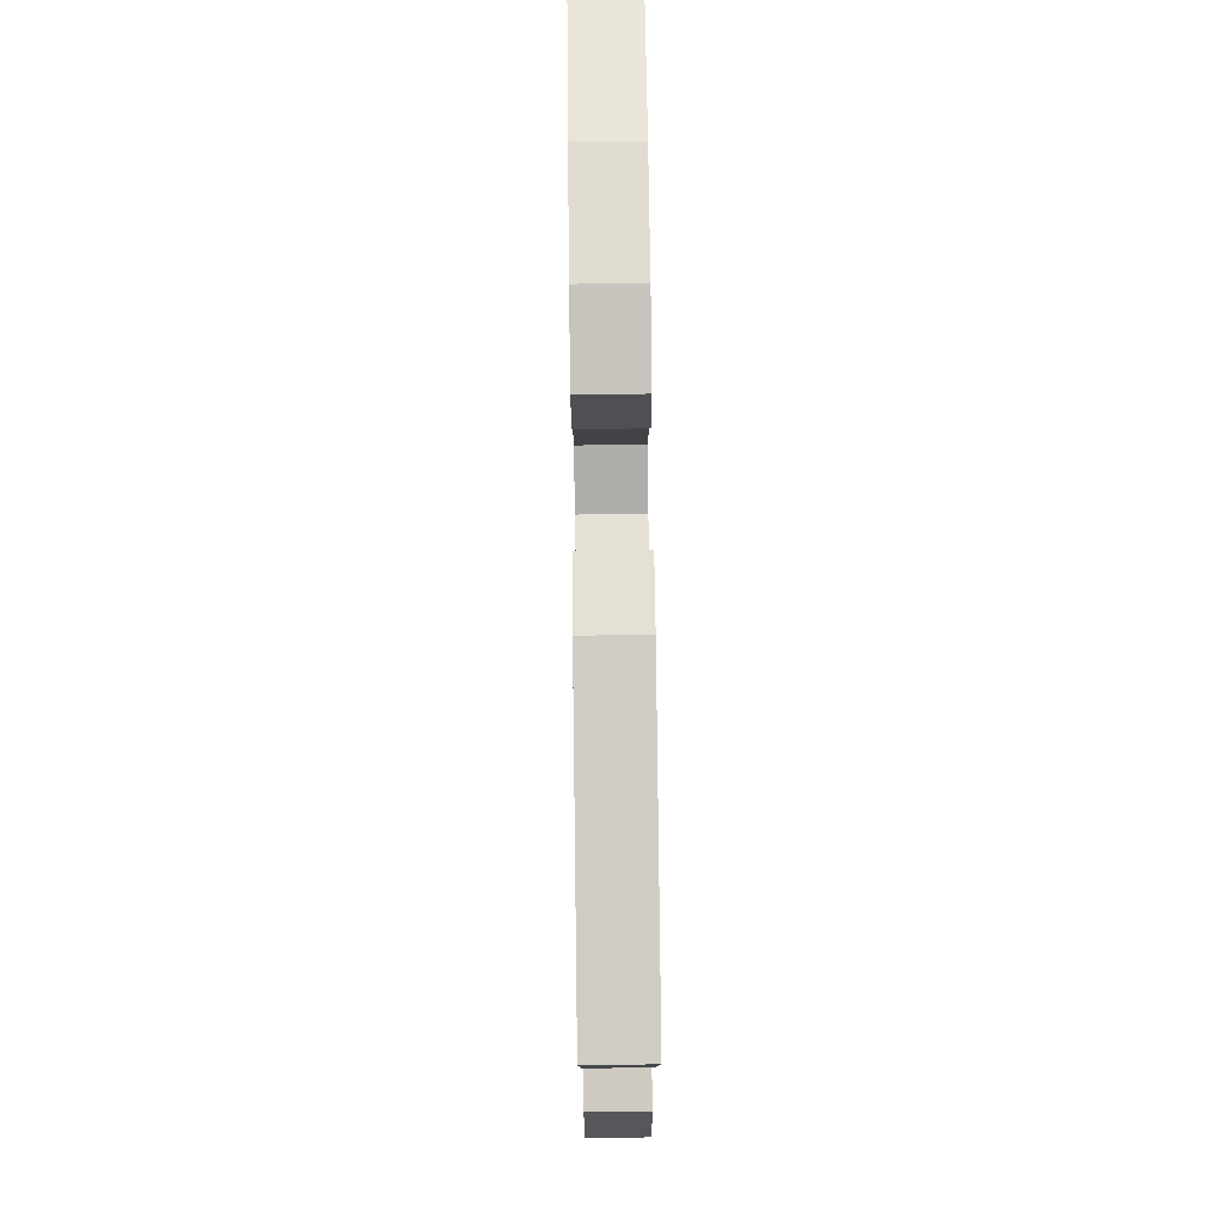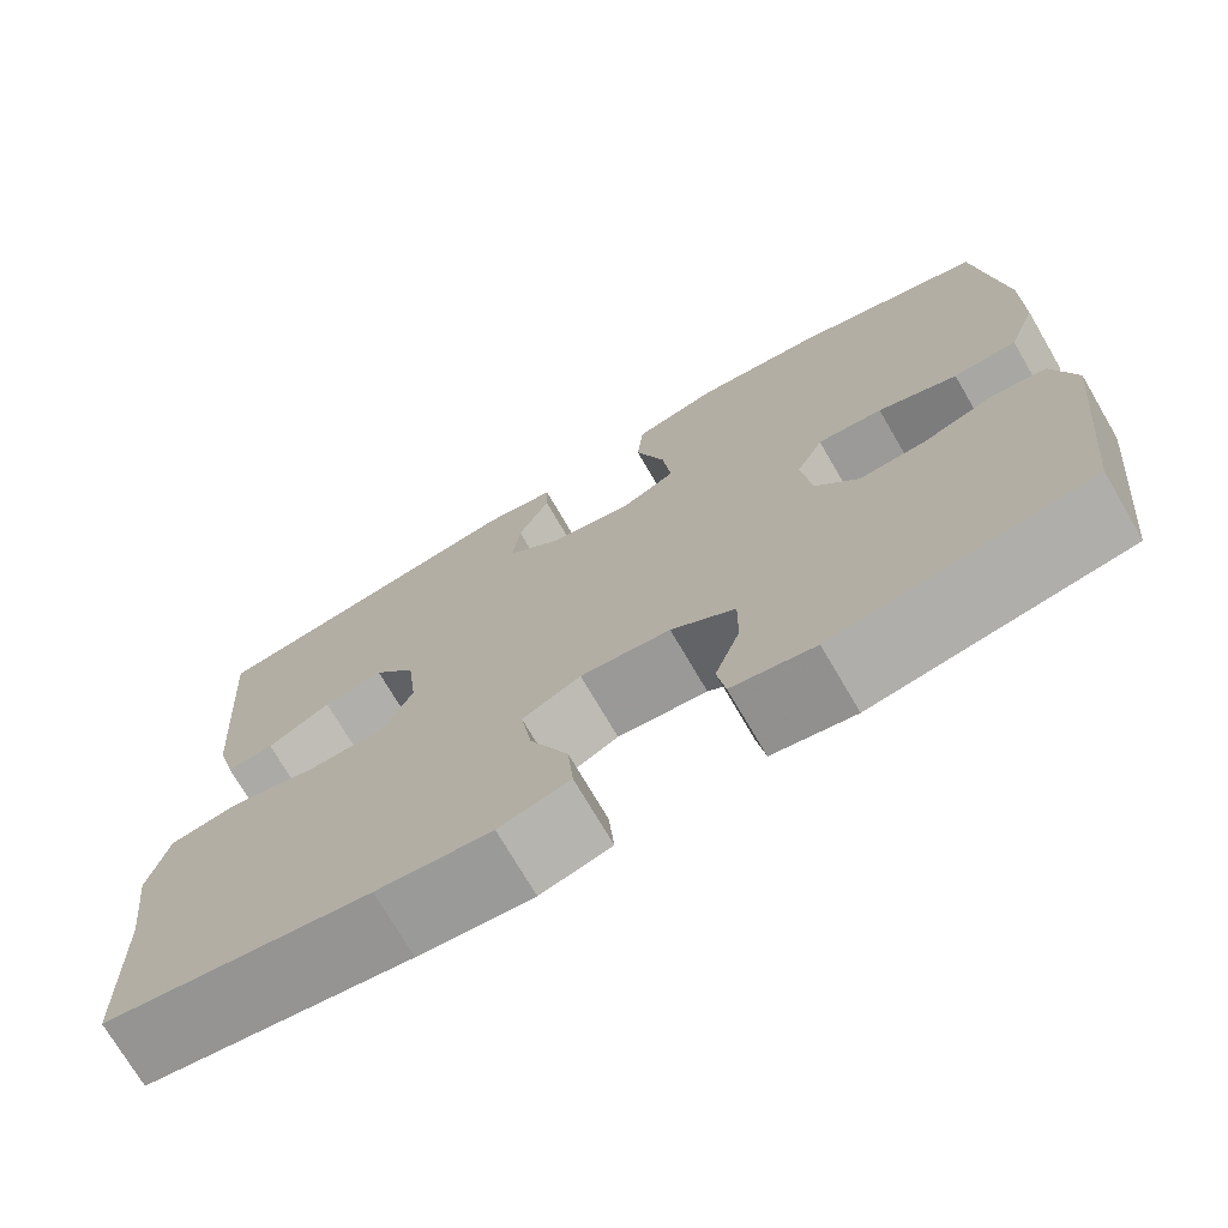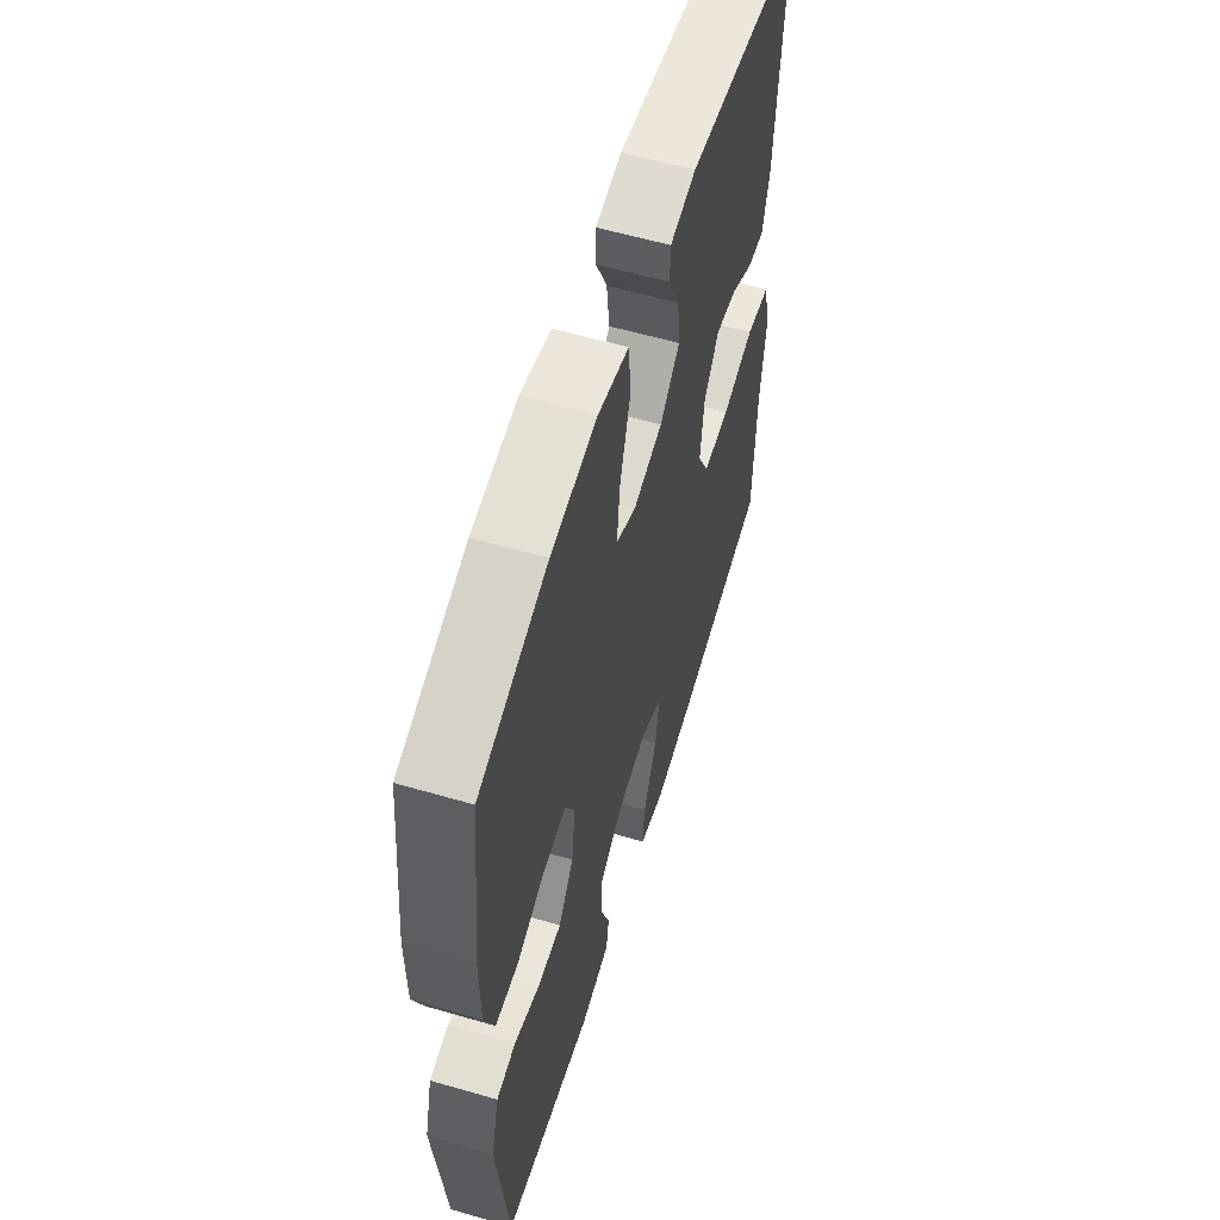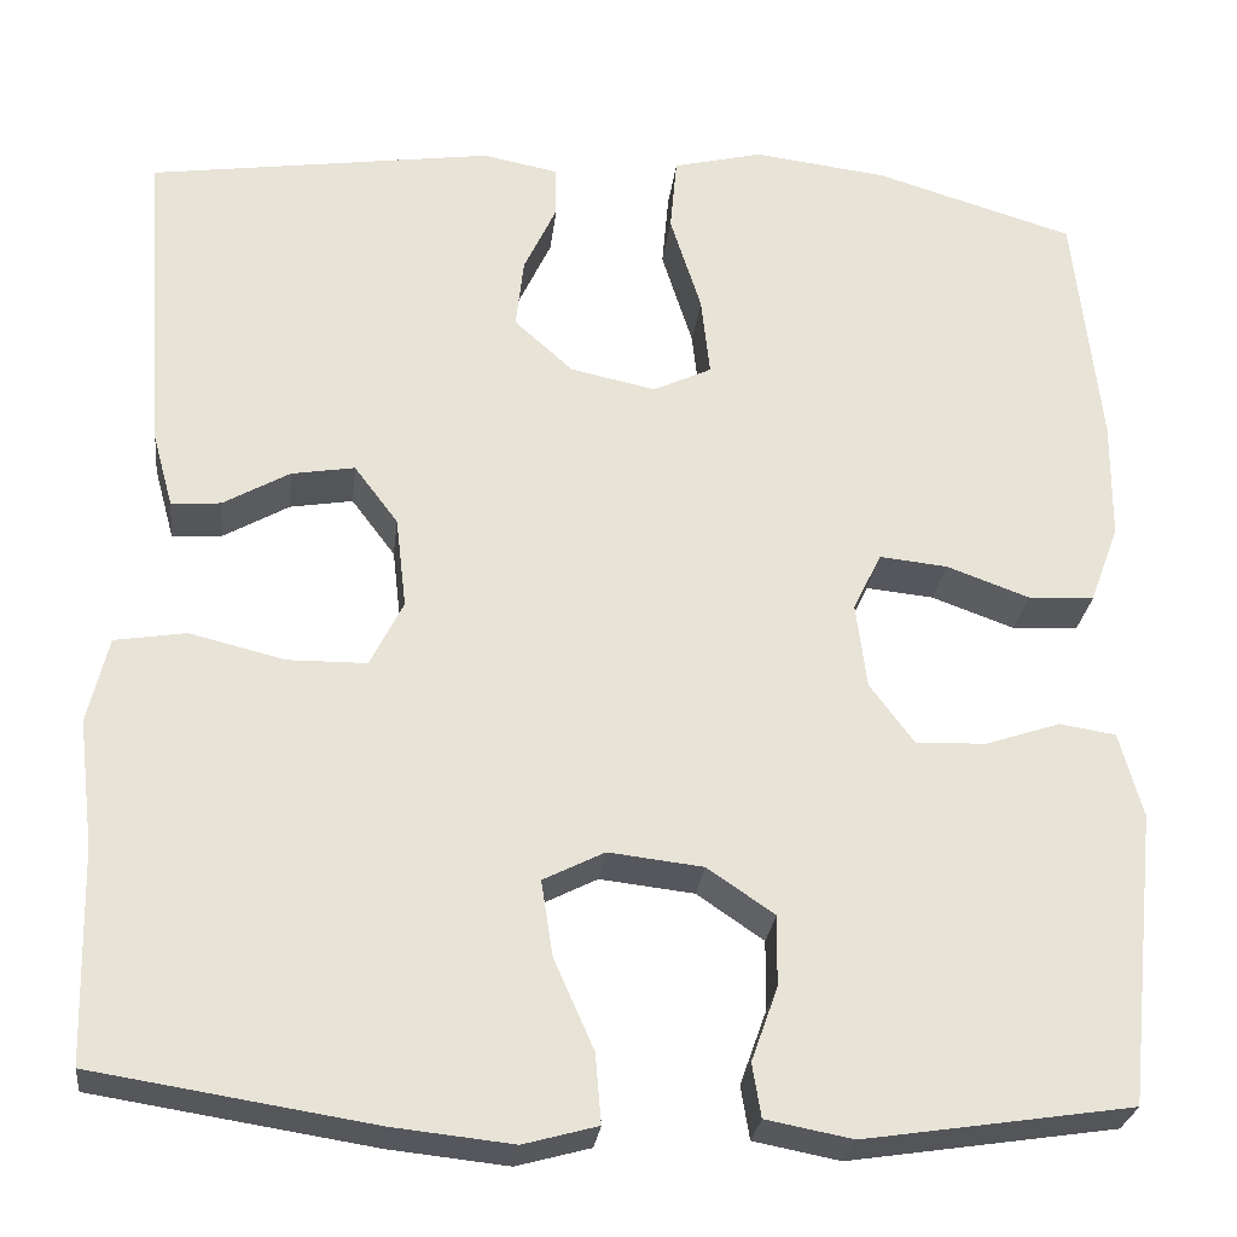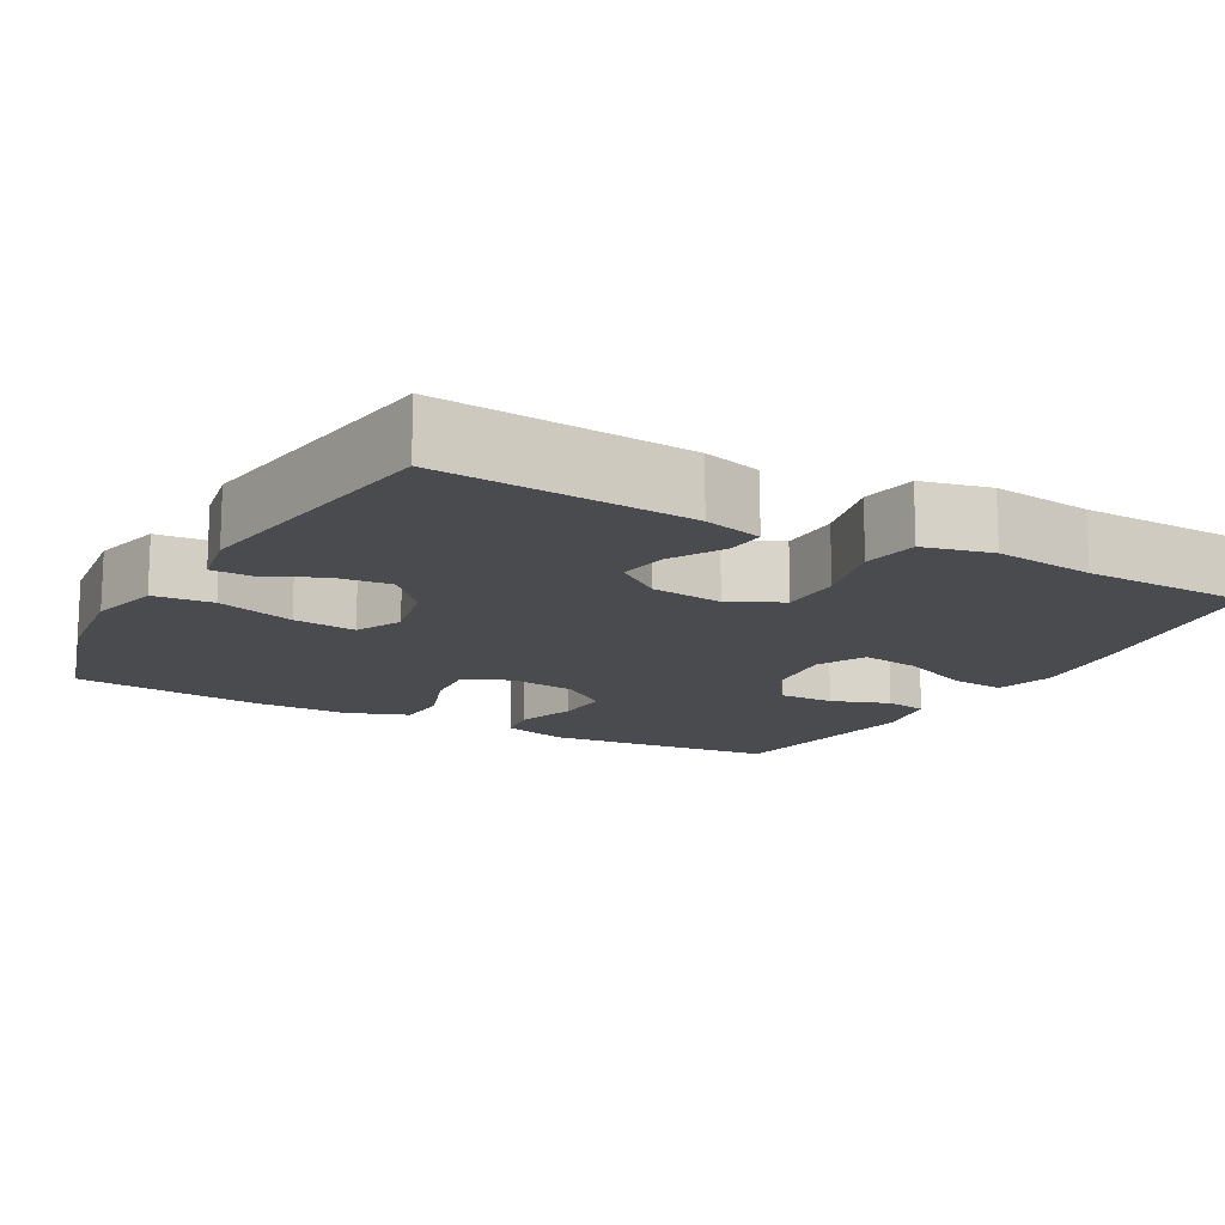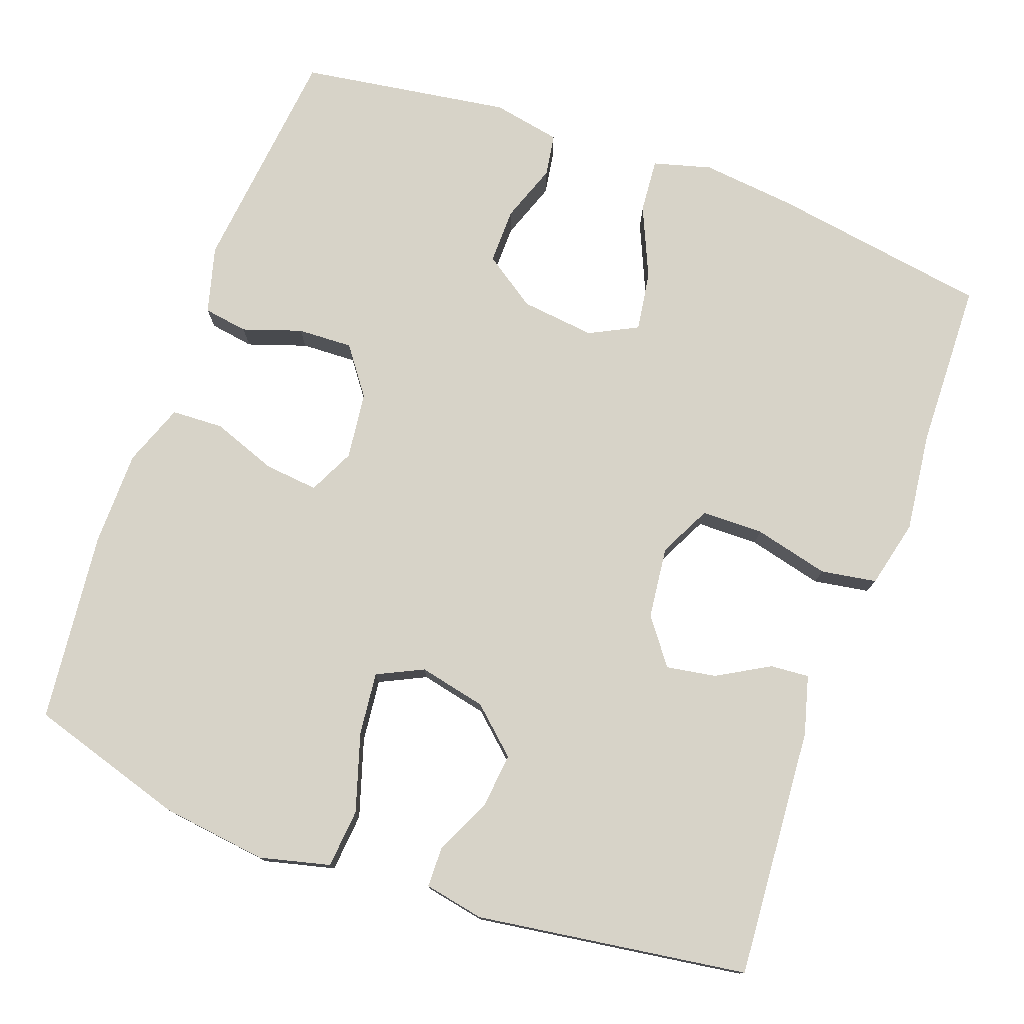
<metadata>
{"format":"obj","ext":"obj","renderer":"f3d","projection":"perspective","resolution":1024,"background":"white","views":[{"elev":76.4,"azim":89.3,"up":"+Z"},{"elev":-73.1,"azim":-149.7,"up":"+Z"},{"elev":58.5,"azim":-73.3,"up":"+Z"},{"elev":-27.1,"azim":173.4,"up":"+Z"},{"elev":-14.3,"azim":61.0,"up":"+Y"},{"elev":76.9,"azim":20.0,"up":"+Y"}]}
</metadata>
<code>
v -0.5 0.07 -0.5
v -0.532 0.07 -0.198
v -0.508 0.07 -0.11
v -0.45 0.07 -0.101
v -0.373 0.07 -0.127
v -0.301 0.07 -0.13
v -0.255 0.07 -0.068
v -0.244 0.07 0.02
v -0.273 0.07 0.08
v -0.343 0.07 0.073
v -0.428 0.07 0.042
v -0.496 0.07 0.045
v -0.526 0.07 0.126
v -0.527 0.07 0.25
v -0.5 0.07 0.5
v -0.295 0.07 0.562
v -0.157 0.07 0.579
v -0.065 0.07 0.556
v -0.058 0.07 0.479
v -0.09 0.07 0.377
v -0.099 0.07 0.295
v -0.039 0.07 0.266
v 0.049 0.07 0.285
v 0.109 0.07 0.339
v 0.101 0.07 0.412
v 0.067 0.07 0.485
v 0.068 0.07 0.537
v 0.146 0.07 0.552
v 0.5 0.07 0.5
v 0.476 0.07 0.173
v 0.455 0.07 0.096
v 0.404 0.07 0.1
v 0.336 0.07 0.139
v 0.271 0.07 0.15
v 0.226 0.07 0.09
v 0.215 0.07 -0.004
v 0.249 0.07 -0.072
v 0.33 0.07 -0.073
v 0.428 0.07 -0.049
v 0.501 0.07 -0.061
v 0.522 0.07 -0.15
v 0.506 0.07 -0.281
v 0.5 0.07 -0.5
v 0.214 0.07 -0.545
v 0.091 0.07 -0.558
v 0.015 0.07 -0.537
v 0.021 0.07 -0.466
v 0.062 0.07 -0.373
v 0.074 0.07 -0.295
v 0.011 0.07 -0.263
v -0.086 0.07 -0.274
v -0.155 0.07 -0.321
v -0.154 0.07 -0.394
v -0.127 0.07 -0.47
v -0.136 0.07 -0.525
v -0.225 0.07 -0.542
v -0.5 0 -0.5
v -0.532 0 -0.198
v -0.508 0 -0.11
v -0.45 0 -0.101
v -0.373 0 -0.127
v -0.301 0 -0.13
v -0.255 0 -0.068
v -0.244 0 0.02
v -0.273 0 0.08
v -0.343 0 0.073
v -0.428 0 0.042
v -0.496 0 0.045
v -0.526 0 0.126
v -0.527 0 0.25
v -0.5 0 0.5
v -0.295 0 0.562
v -0.157 0 0.579
v -0.065 0 0.556
v -0.058 0 0.479
v -0.09 0 0.377
v -0.099 0 0.295
v -0.039 0 0.266
v 0.049 0 0.285
v 0.109 0 0.339
v 0.101 0 0.412
v 0.067 0 0.485
v 0.068 0 0.537
v 0.146 0 0.552
v 0.5 0 0.5
v 0.476 0 0.173
v 0.455 0 0.096
v 0.404 0 0.1
v 0.336 0 0.139
v 0.271 0 0.15
v 0.226 0 0.09
v 0.215 0 -0.004
v 0.249 0 -0.072
v 0.33 0 -0.073
v 0.428 0 -0.049
v 0.501 0 -0.061
v 0.522 0 -0.15
v 0.506 0 -0.281
v 0.5 0 -0.5
v 0.214 0 -0.545
v 0.091 0 -0.558
v 0.015 0 -0.537
v 0.021 0 -0.466
v 0.062 0 -0.373
v 0.074 0 -0.295
v 0.011 0 -0.263
v -0.086 0 -0.274
v -0.155 0 -0.321
v -0.154 0 -0.394
v -0.127 0 -0.47
v -0.136 0 -0.525
v -0.225 0 -0.542
f 3 4 5
f 2 3 5
f 1 2 5
f 56 1 5
f 55 56 5
f 54 55 5
f 53 54 5
f 52 53 5 6
f 51 52 6 7
f 50 51 7 8
f 49 50 8 9
f 46 47 48
f 45 46 48
f 44 45 48
f 43 44 48
f 42 43 48
f 42 48 49
f 41 42 49
f 40 41 49
f 39 40 49
f 38 39 49
f 37 38 49
f 36 37 49 9
f 31 32 33
f 30 31 33
f 29 30 33
f 28 29 33
f 27 28 33
f 26 27 33
f 25 26 33
f 24 25 33 34
f 23 24 34 35
f 18 19 20
f 17 18 20
f 16 17 20
f 15 16 20
f 14 15 20
f 13 14 20
f 12 13 20
f 11 12 20
f 10 11 20
f 9 10 20 21
f 35 36 9
f 23 35 9
f 22 23 9
f 9 21 22
f 61 60 59
f 61 59 58
f 61 58 57
f 61 57 112
f 61 112 111
f 61 111 110
f 61 110 109
f 62 61 109 108
f 63 62 108 107
f 64 63 107 106
f 65 64 106 105
f 104 103 102
f 104 102 101
f 104 101 100
f 104 100 99
f 104 99 98
f 105 104 98
f 105 98 97
f 105 97 96
f 105 96 95
f 105 95 94
f 105 94 93
f 65 105 93 92
f 89 88 87
f 89 87 86
f 89 86 85
f 89 85 84
f 89 84 83
f 89 83 82
f 89 82 81
f 90 89 81 80
f 91 90 80 79
f 76 75 74
f 76 74 73
f 76 73 72
f 76 72 71
f 76 71 70
f 76 70 69
f 76 69 68
f 76 68 67
f 76 67 66
f 77 76 66 65
f 65 92 91
f 65 91 79
f 65 79 78
f 78 77 65
f 1 57 58 2
f 2 58 59 3
f 3 59 60 4
f 4 60 61 5
f 5 61 62 6
f 6 62 63 7
f 7 63 64 8
f 8 64 65 9
f 9 65 66 10
f 10 66 67 11
f 11 67 68 12
f 12 68 69 13
f 13 69 70 14
f 14 70 71 15
f 15 71 72 16
f 16 72 73 17
f 17 73 74 18
f 18 74 75 19
f 19 75 76 20
f 20 76 77 21
f 21 77 78 22
f 22 78 79 23
f 23 79 80 24
f 24 80 81 25
f 25 81 82 26
f 26 82 83 27
f 27 83 84 28
f 28 84 85 29
f 29 85 86 30
f 30 86 87 31
f 31 87 88 32
f 32 88 89 33
f 33 89 90 34
f 34 90 91 35
f 35 91 92 36
f 36 92 93 37
f 37 93 94 38
f 38 94 95 39
f 39 95 96 40
f 40 96 97 41
f 41 97 98 42
f 42 98 99 43
f 43 99 100 44
f 44 100 101 45
f 45 101 102 46
f 46 102 103 47
f 47 103 104 48
f 48 104 105 49
f 49 105 106 50
f 50 106 107 51
f 51 107 108 52
f 52 108 109 53
f 53 109 110 54
f 54 110 111 55
f 55 111 112 56
f 56 112 57 1

</code>
